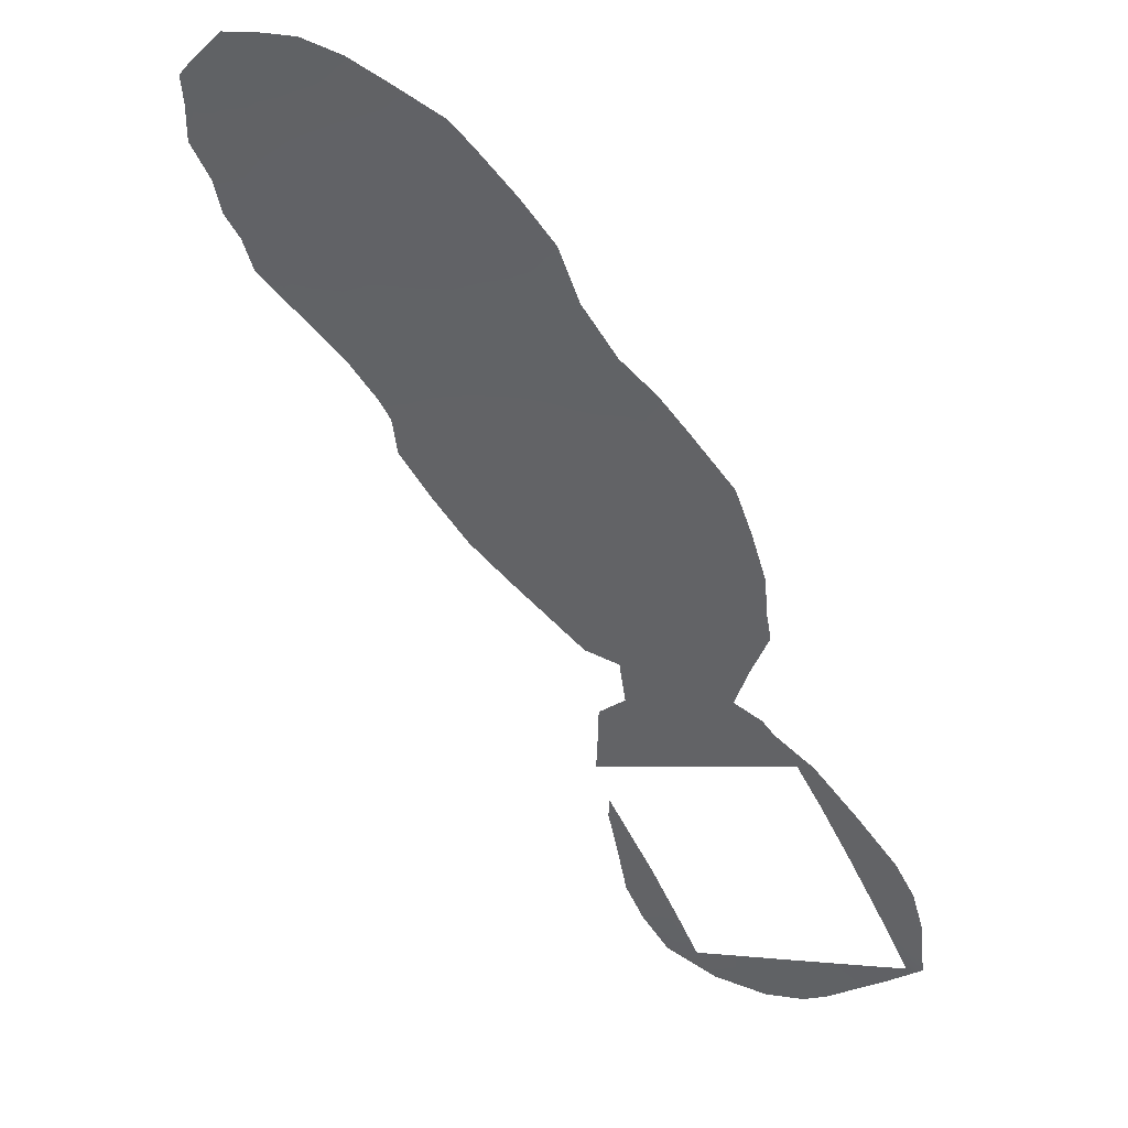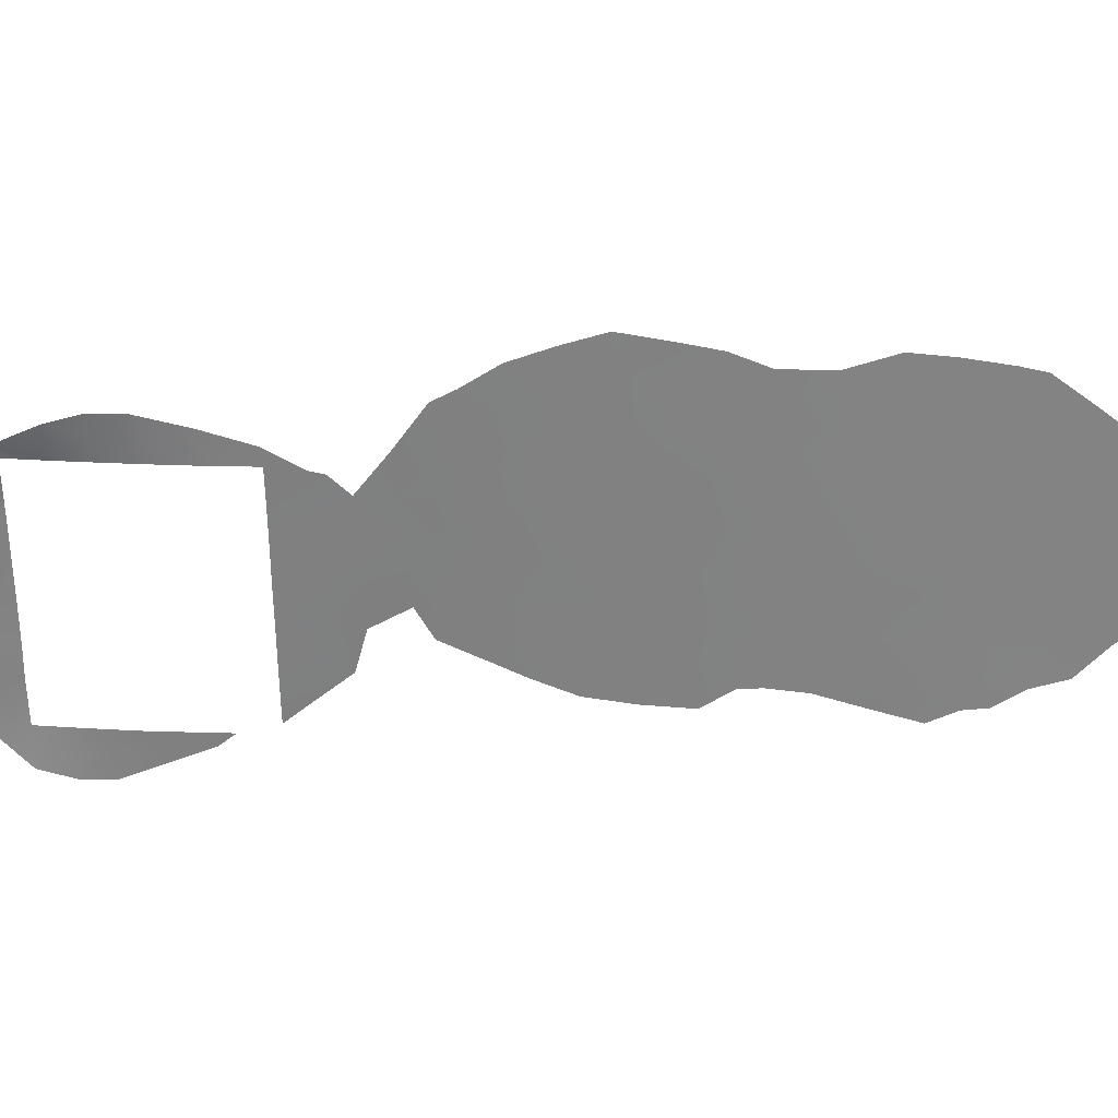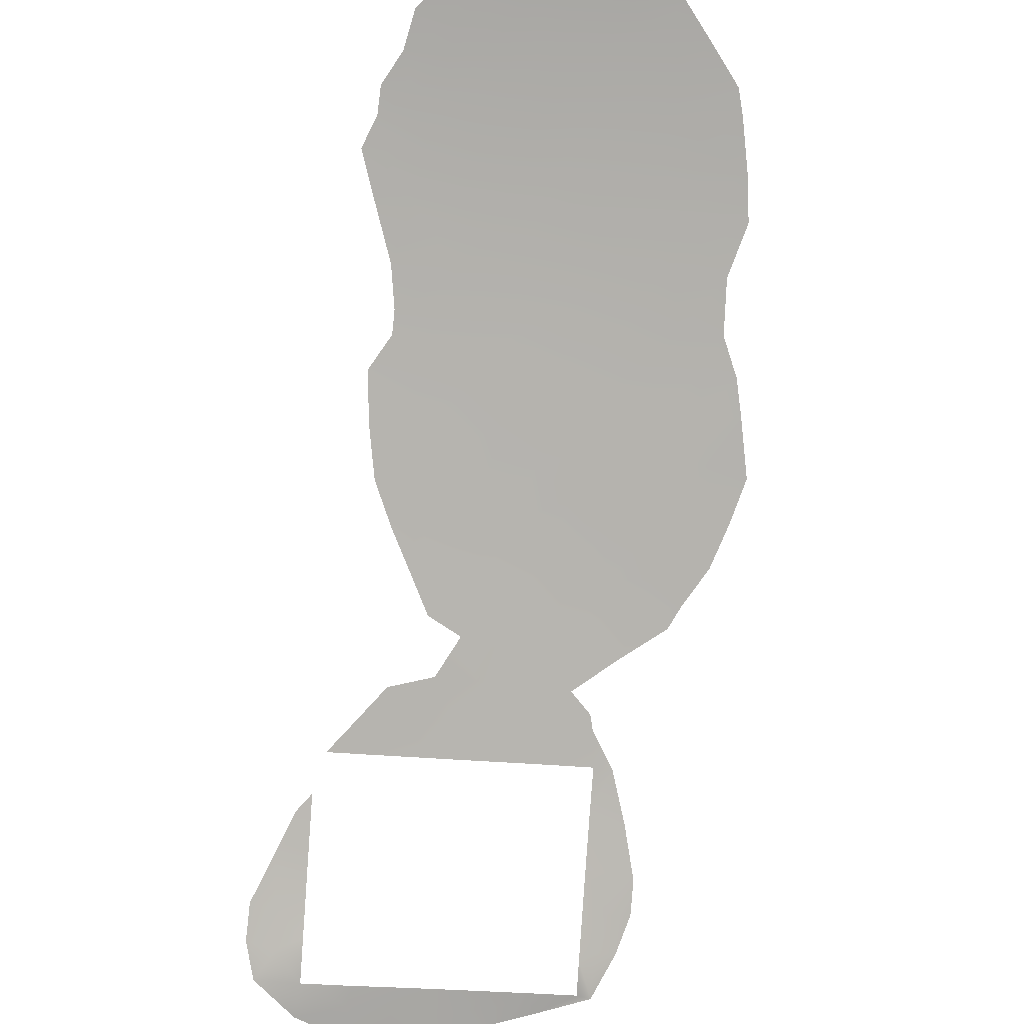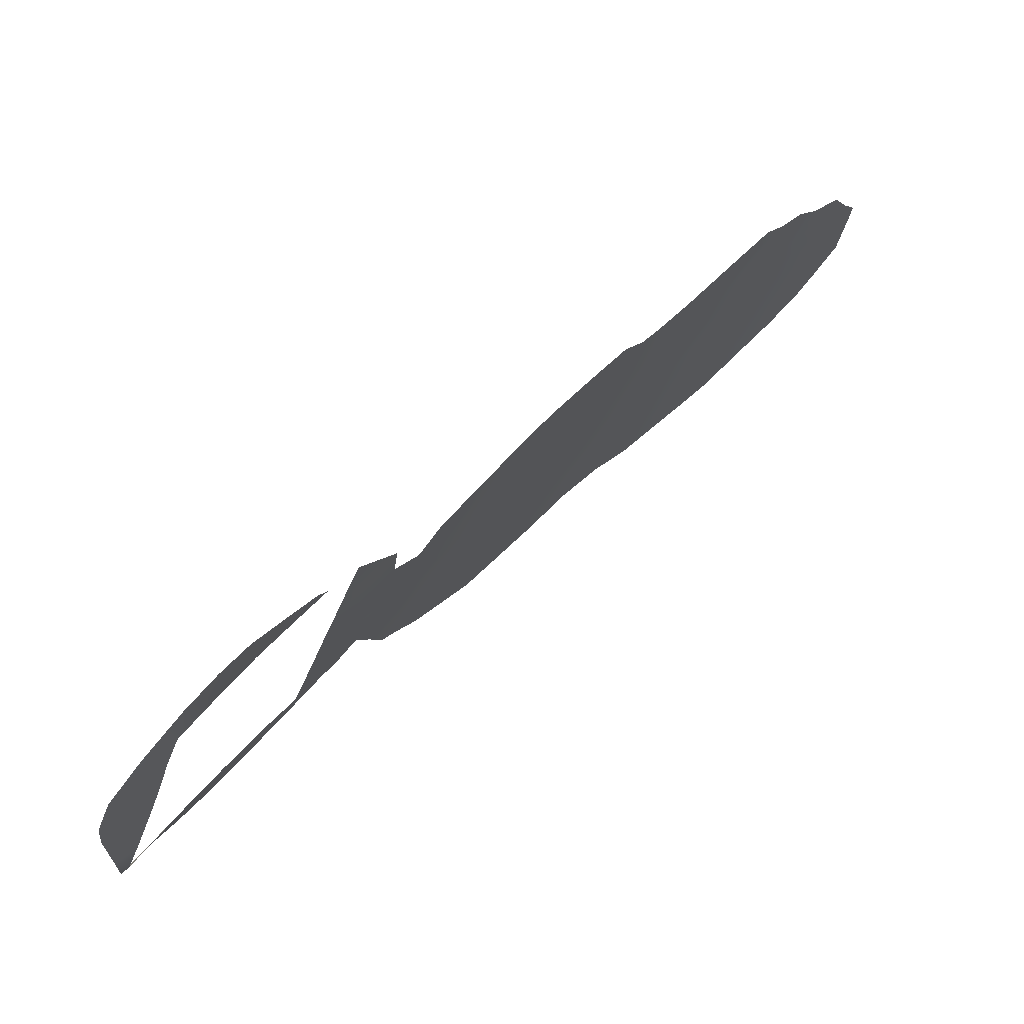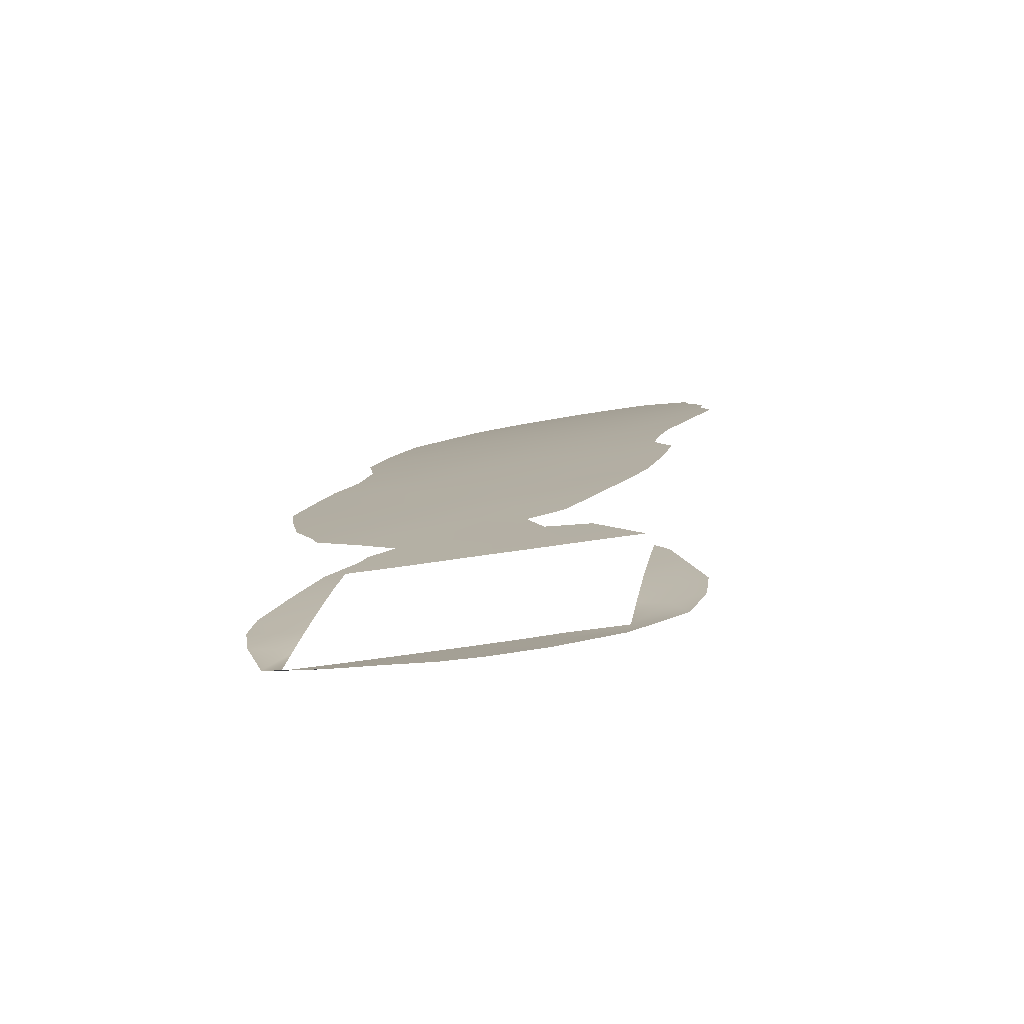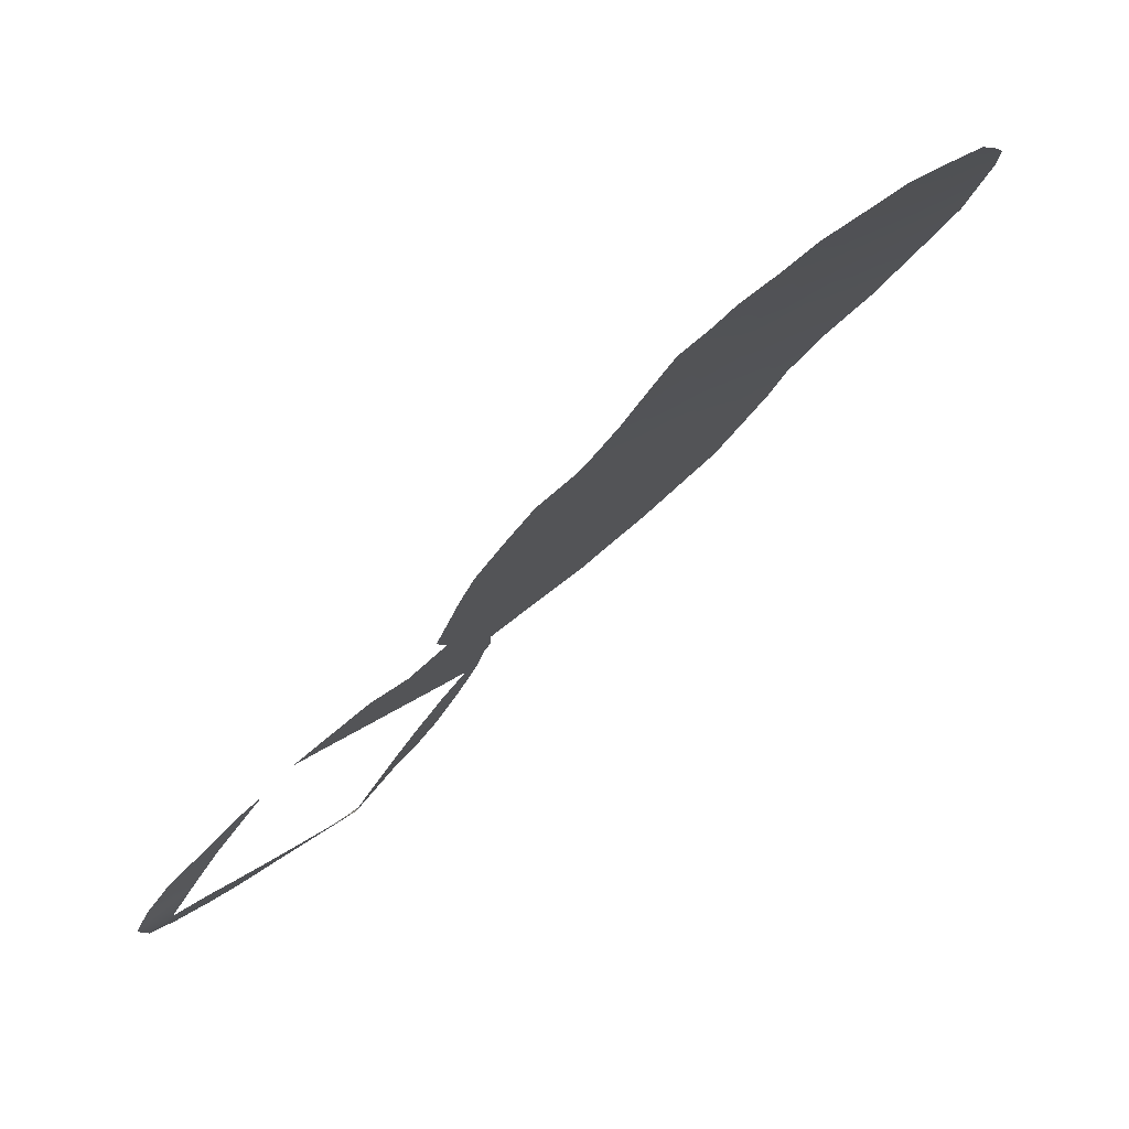
<metadata>
{"format":"obj","ext":"obj","renderer":"f3d","projection":"perspective","resolution":1024,"background":"white","views":[{"elev":-4.4,"azim":139.3,"up":"+Z"},{"elev":29.4,"azim":-48.5,"up":"+Y"},{"elev":-32.3,"azim":83.4,"up":"+Z"},{"elev":-30.8,"azim":-15.5,"up":"+Z"},{"elev":-35.8,"azim":-75.9,"up":"+Z"},{"elev":19.6,"azim":34.0,"up":"+Z"}]}
</metadata>
<code>
v -57.22 -38 30.72
v -39.5 -40.78 51.58
v -46.83 -40.36 43.5
v -57.2 -47.81 30.72
v -57.16 -50 30.72
v -28.79 -43.05 62.35
v -53.88 -38 35.26
v -35.95 -35.3 55.33
v -46.61 -43.95 43.68
v -36.35 -44.5 54.94
v -45.72 -39.58 44.76
v -51.1 -38 38.72
v -31.19 -38.44 60.1
v -34.1 -48.51 57.26
v -56.01 -50 32.32
v -54.6 -50 34.24
v -55.25 -38 33.45
v -51.03 -43.09 38.72
v -40.37 -38.77 50.65
v -44.42 -36.78 46.22
v -48.82 -41.43 41.23
v -28.74 -44.98 62.39
v -35.86 -42.46 55.46
v -41.56 -37.68 49.34
v -40.56 -36.53 50.45
v -43.31 -39.98 47.41
v -42.12 -34.17 48.75
v -29.72 -38.03 61.49
v -34.38 -41.65 56.97
v -32.13 -46.13 59.22
v -37.31 -38.92 53.94
v -45.61 -37.77 44.9
v -42.99 -43.6 47.73
v -30.6 -44.85 60.67
v -31.73 -40.03 59.58
v -27.74 -45.62 63.29
v -46.88 -45.61 43.35
v -27.87 -38.45 63.16
v -46.98 -35.31 43.43
v -27.43 -40 63.55
v -51.16 -37.16 38.67
v -40.02 -48.85 50.99
v -57.93 -39.75 30.08
v -53.81 -51.43 35.22
v -52.12 -50 37.31
v -52.63 -50.65 36.68
v -56.23 -52.43 32.16
v -57.27 -52 30.82
v -31.94 -49.1 59.42
v -38.99 -47.94 52.13
v -38.38 -34.06 52.8
v -58.38 -50.15 29.63
v -36.7 -34.16 54.55
v -47.44 -44.12 42.73
v -47.44 -44.15 42.73
v -57.45 -37.36 30.68
v -48.63 -45.13 41.38
v -50.94 -49.52 38.72
v -28.75 -37.01 62.37
v -35.07 -33.48 56.24
v -33.79 -49.72 57.59
v -32.81 -49.17 58.57
v -43.82 -33.06 46.91
v -45.15 -33.74 45.45
v -48.97 -47.12 40.95
v -46.28 -34.78 44.2
v -27.01 -41.86 63.92
v -48.9 -39.23 41.18
v -47.92 -37.32 42.32
v -29.62 -47.93 61.59
v -30.9 -48.3 60.41
v -49.54 -38.33 40.47
v -59.18 -45.64 28.9
v -55.28 -35.86 33.73
v -42.46 -32.49 48.39
v -31.16 -34.48 60.11
v -29.86 -35.83 61.34
v -36.99 -48.19 54.27
v -50.03 -38.15 39.92
v -59.12 -47.79 28.98
v -40.12 -42.76 50.9
v -51.06 -39.79 38.72
v -27.48 -44.38 63.53
v -33.38 -44.91 57.98
v -31.8 -43.99 59.52
v -39.58 -34.9 51.51
v -40.73 -32.97 50.26
v -41.13 -47.02 49.77
v -46.71 -42.15 43.6
v -52.8 -50 36.48
v -53.27 -50.52 35.89
v -55.18 -52.36 33.49
v -55.3 -51.22 33.31
v -42.32 -47.07 48.45
v -29.7 -46.1 61.52
v -37.36 -42.69 53.89
v -51 -45.15 38.72
v -52.7 -36.43 36.82
v -43.58 -33.97 47.17
v -44.61 -40.49 45.98
v -57.16 -46.19 30.72
v -57.91 -47.92 30.06
v -58.15 -46.01 29.82
v -39.56 -33.34 51.52
v -41.55 -48.64 49.29
v -47.7 -42.72 42.47
v -56.35 -38 31.95
v -56.24 -37.37 32.28
v -35.44 -40.31 55.88
v -50.2 -48.61 39.56
v -30.88 -36.55 60.39
v -46.56 -36.64 43.87
v -38.04 -40.77 53.16
v -34.58 -35.72 56.75
v -44.31 -44.36 46.27
v -51.04 -41.71 38.72
v -37.03 -36.35 54.22
v -57.15 -44.25 30.72
v -58.25 -44.48 29.72
v -45.56 -36.17 44.98
v -36.31 -38.45 54.98
v -33 -35.59 58.32
v -31.82 -35.54 59.47
v -56.36 -36.38 32.37
v -32.6 -38.87 58.73
v -50.98 -47.51 38.72
v -49.93 -46.27 39.91
v -57.18 -40.14 30.72
v -57.72 -41.25 30.24
v -41.49 -43.18 49.4
v -40.96 -41.01 49.99
v -49.84 -44.19 40.04
v -35.26 -49.03 56.07
v -41.89 -36.01 48.99
v -57.16 -41.99 30.72
v -57.92 -42.88 30.05
v -58.44 -41.91 29.6
v -44.3 -46.32 46.27
v -43.11 -48.25 47.58
v -38.07 -44.55 53.13
v -38.37 -35.99 52.8
v -34.01 -39.51 57.33
v -33.57 -37.46 57.77
v -40.65 -44.95 50.3
v -42.39 -41.51 48.42
v -41.97 -45.33 48.84
v -43.26 -35.54 47.5
v -34.92 -45.65 56.43
v -33.58 -47.1 57.79
v -35.22 -47.46 56.13
v -45.66 -41.34 44.79
v -45.53 -45.1 44.89
v -45.52 -46.61 44.89
v -35.94 -36.9 55.35
v -32.15 -37.04 59.16
v -28.59 -46.57 62.53
v -30.86 -46.51 60.43
v -39.43 -44.59 51.65
v -52.39 -38 37.18
v -53.25 -37.07 36.1
v -38.8 -46.28 52.33
v -39.85 -46.56 51.18
v -41.93 -39.4 48.93
v -54.28 -35.85 34.96
v -46.8 -38.54 43.57
v -32.92 -40.83 58.42
v -30.39 -40.25 60.86
v -32.03 -34.17 59.26
v -33.63 -33.74 57.7
v -38.75 -42.71 52.39
v -47.83 -40.93 42.36
v -38.67 -38.85 52.49
v -28.82 -41.22 62.33
v -33.13 -42.86 58.23
v -44.44 -47.41 46.11
v -38.28 -47.91 52.89
v -37.47 -46.13 53.76
v -34.64 -43.72 56.72
v -40.75 -34.64 50.23
v -45.55 -43.23 44.89
v -47.74 -39.31 42.49
v -39.19 -37.19 51.93
v -44.04 -42.07 46.59
v -42.97 -37.74 47.8
v -44.45 -38.76 46.17
v -36.26 -46.23 55.03
v -31.72 -41.79 59.6
v -53.81 -50 35.22
v -30.41 -42.5 60.85
v -58.9 -43.95 29.14
v -49.93 -42.22 39.97
v -56.38 -51.16 31.88
v -55.22 -36.93 33.65
v -44.71 -35.06 45.92
v -34.93 -38 56.4
v -48.71 -43.29 41.33
v -43.22 -45.89 47.47
v -49.94 -39.98 39.99
v -37.7 -37.39 53.52
v -36.74 -40.69 54.54
v -32.13 -47.7 59.24
v -28.81 -39.08 62.32
f 12 159 41
f 162 42 88
f 1 43 56
f 93 44 92
f 90 45 46
f 149 84 30
f 88 105 94
f 11 185 100
f 14 149 62
f 128 129 43
f 54 9 37
f 136 137 129
f 35 187 166
f 138 115 197
f 197 146 94
f 95 156 70
f 95 157 34
f 163 24 19
f 13 155 111
f 99 27 147
f 148 178 84
f 8 154 117
f 100 151 11
f 99 75 27
f 201 49 62
f 106 171 89
f 81 170 158
f 177 176 161
f 84 178 174
f 134 27 179
f 179 86 25
f 25 182 19
f 165 32 11
f 183 33 115
f 140 10 177
f 22 156 95
f 130 145 131
f 28 111 77
f 120 32 112
f 146 144 88
f 188 91 44
f 140 161 158
f 189 85 187
f 167 189 187
f 125 142 143
f 118 119 136
f 13 167 35
f 79 12 41
f 22 83 36
f 69 39 112
f 179 104 86
f 88 42 105
f 192 47 48
f 92 47 93
f 90 46 91
f 44 91 46
f 192 93 47
f 192 5 15
f 15 93 192
f 16 93 15
f 52 5 48
f 2 172 113
f 162 50 42
f 140 96 10
f 97 18 132
f 117 141 53
f 4 102 101
f 52 102 5
f 104 51 86
f 53 8 117
f 94 105 139
f 55 57 54
f 107 1 56
f 107 56 108
f 124 108 56
f 65 127 57
f 126 110 58
f 11 32 185
f 51 53 141
f 69 165 181
f 112 165 69
f 170 113 96
f 18 116 191
f 116 82 198
f 53 60 8
f 114 8 60
f 14 62 61
f 57 132 196
f 196 132 191
f 118 101 103
f 32 120 20
f 30 84 85
f 123 122 168
f 17 108 193
f 22 6 83
f 110 126 127
f 126 97 127
f 127 65 110
f 149 30 201
f 19 172 2
f 1 128 43
f 128 135 129
f 147 20 194
f 99 147 194
f 63 99 64
f 81 144 130
f 174 85 84
f 57 127 132
f 112 39 66
f 150 133 78
f 125 13 35
f 6 173 67
f 83 6 67
f 135 118 136
f 135 136 129
f 129 137 43
f 138 139 175
f 199 31 172
f 51 141 86
f 68 69 181
f 125 35 166
f 33 145 130
f 146 33 130
f 197 33 146
f 94 146 88
f 20 185 32
f 148 149 150
f 150 149 14
f 133 14 61
f 133 150 14
f 180 89 151
f 114 60 169
f 9 152 37
f 153 37 152
f 40 173 202
f 22 34 6
f 8 114 154
f 143 155 125
f 125 155 13
f 157 95 70
f 22 95 34
f 201 71 49
f 71 157 70
f 109 23 200
f 96 23 10
f 198 72 68
f 96 140 170
f 160 159 7
f 162 161 50
f 26 163 145
f 145 163 131
f 25 19 24
f 131 163 19
f 160 7 164
f 164 98 160
f 111 155 123
f 125 166 142
f 123 155 122
f 155 143 122
f 29 142 166
f 149 148 84
f 89 3 151
f 99 63 75
f 152 138 153
f 152 115 138
f 123 168 76
f 122 169 168
f 106 21 171
f 89 171 3
f 184 24 163
f 184 163 26
f 144 81 158
f 172 31 113
f 20 120 194
f 64 194 66
f 174 29 166
f 102 52 80
f 185 26 100
f 138 175 153
f 177 78 176
f 161 176 50
f 173 40 67
f 174 178 29
f 23 29 178
f 27 75 87
f 179 27 87
f 104 179 87
f 191 21 196
f 68 181 171
f 171 181 3
f 12 79 82
f 19 182 172
f 86 141 182
f 24 134 25
f 134 179 25
f 25 86 182
f 3 165 11
f 154 195 121
f 183 180 151
f 183 151 100
f 100 26 183
f 20 184 185
f 184 20 147
f 186 10 148
f 150 78 186
f 150 186 148
f 177 186 78
f 22 36 156
f 29 109 142
f 81 130 131
f 103 80 73
f 71 201 157
f 59 28 77
f 196 21 106
f 10 23 178
f 10 178 148
f 183 115 180
f 144 146 130
f 26 185 184
f 33 183 145
f 183 26 145
f 112 32 165
f 85 174 187
f 187 174 166
f 88 144 162
f 17 107 108
f 16 188 44
f 188 90 91
f 93 16 44
f 170 140 158
f 140 177 161
f 21 68 171
f 170 81 2
f 170 2 113
f 9 180 152
f 180 115 152
f 34 189 6
f 6 189 173
f 123 76 111
f 77 111 76
f 189 34 85
f 35 167 187
f 167 173 189
f 106 89 9
f 54 106 9
f 119 190 136
f 119 118 103
f 13 111 28
f 13 28 167
f 89 180 9
f 119 103 73
f 190 119 73
f 136 190 137
f 120 112 66
f 194 120 66
f 17 193 7
f 7 193 164
f 103 101 102
f 192 48 5
f 40 202 38
f 41 159 98
f 159 160 98
f 3 11 151
f 173 167 202
f 165 3 181
f 202 167 28
f 116 198 191
f 193 108 124
f 74 193 124
f 191 132 18
f 164 193 74
f 131 19 2
f 195 143 142
f 102 4 5
f 57 196 54
f 134 24 184
f 99 194 64
f 97 132 127
f 114 143 195
f 143 114 122
f 147 27 134
f 81 131 2
f 195 142 109
f 147 134 184
f 196 106 54
f 114 169 122
f 109 121 195
f 115 33 197
f 29 23 109
f 72 198 79
f 103 102 80
f 197 139 138
f 198 21 191
f 197 94 139
f 31 121 200
f 198 68 21
f 198 82 79
f 113 200 96
f 177 10 186
f 141 117 199
f 141 199 182
f 172 182 199
f 200 23 96
f 199 154 121
f 200 113 31
f 162 144 158
f 161 162 158
f 200 121 109
f 201 30 157
f 149 201 62
f 154 114 195
f 34 157 30
f 34 30 85
f 202 59 38
f 202 28 59
f 199 121 31
f 154 199 117

</code>
